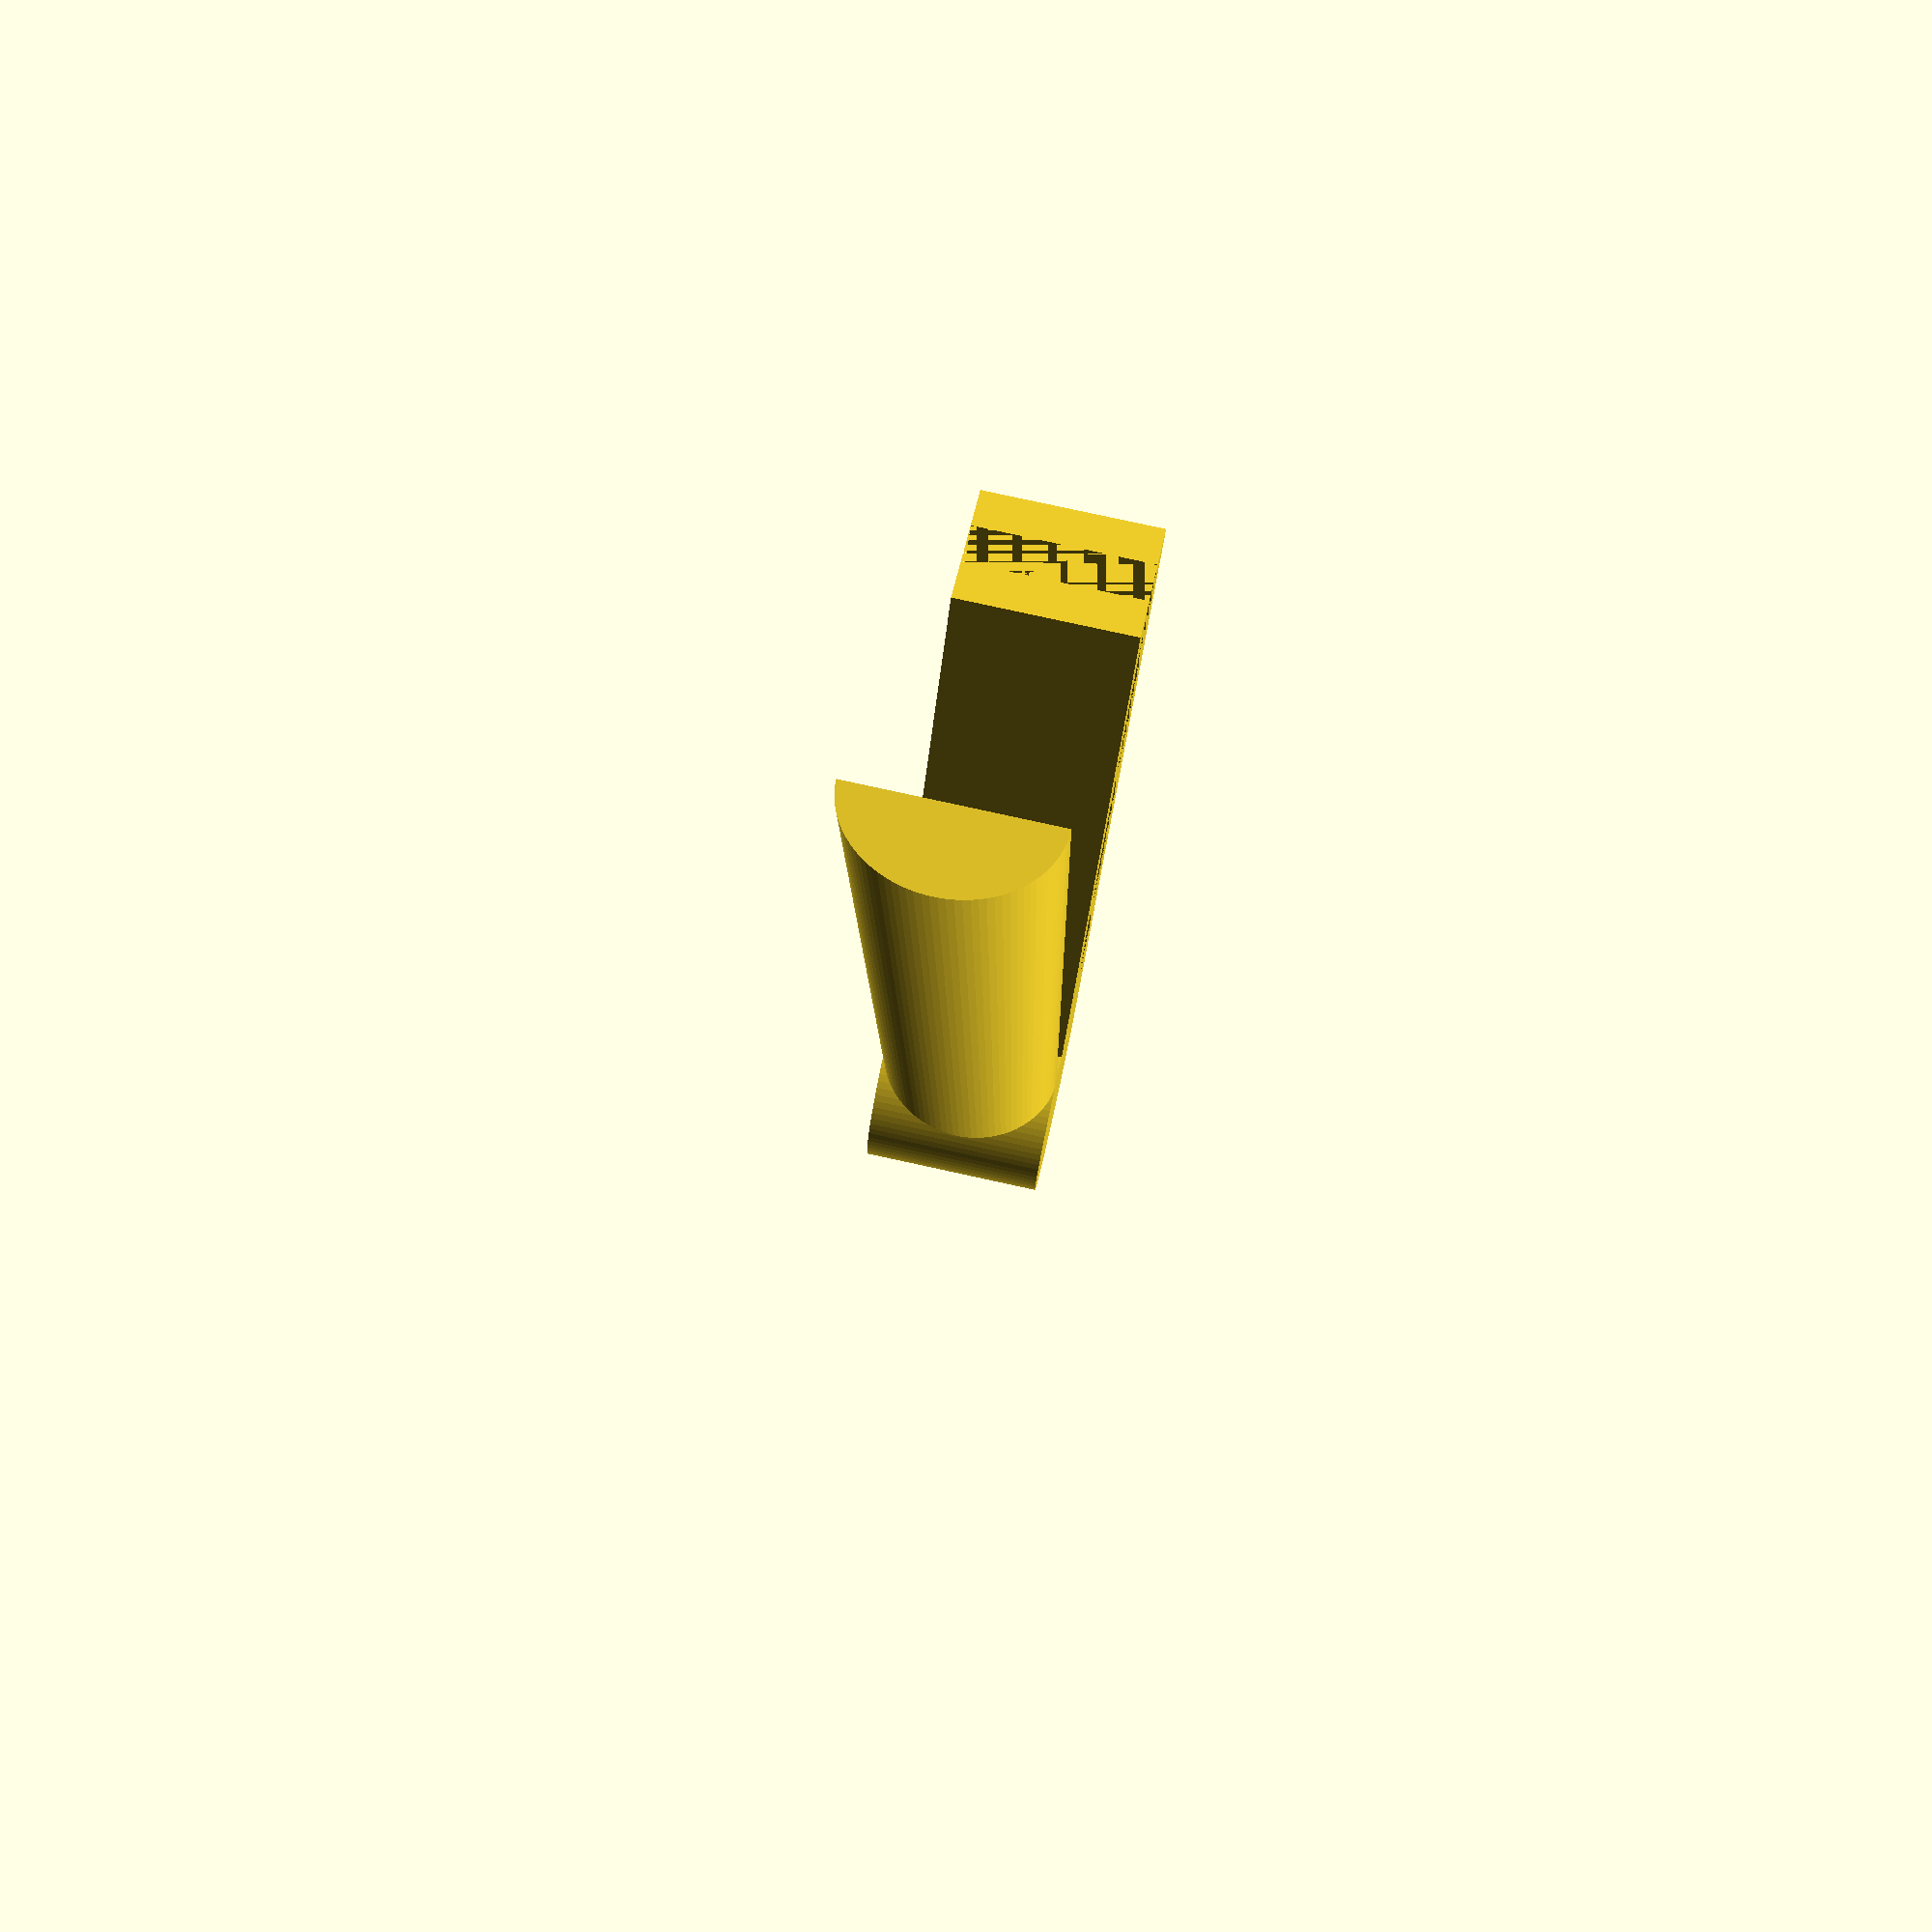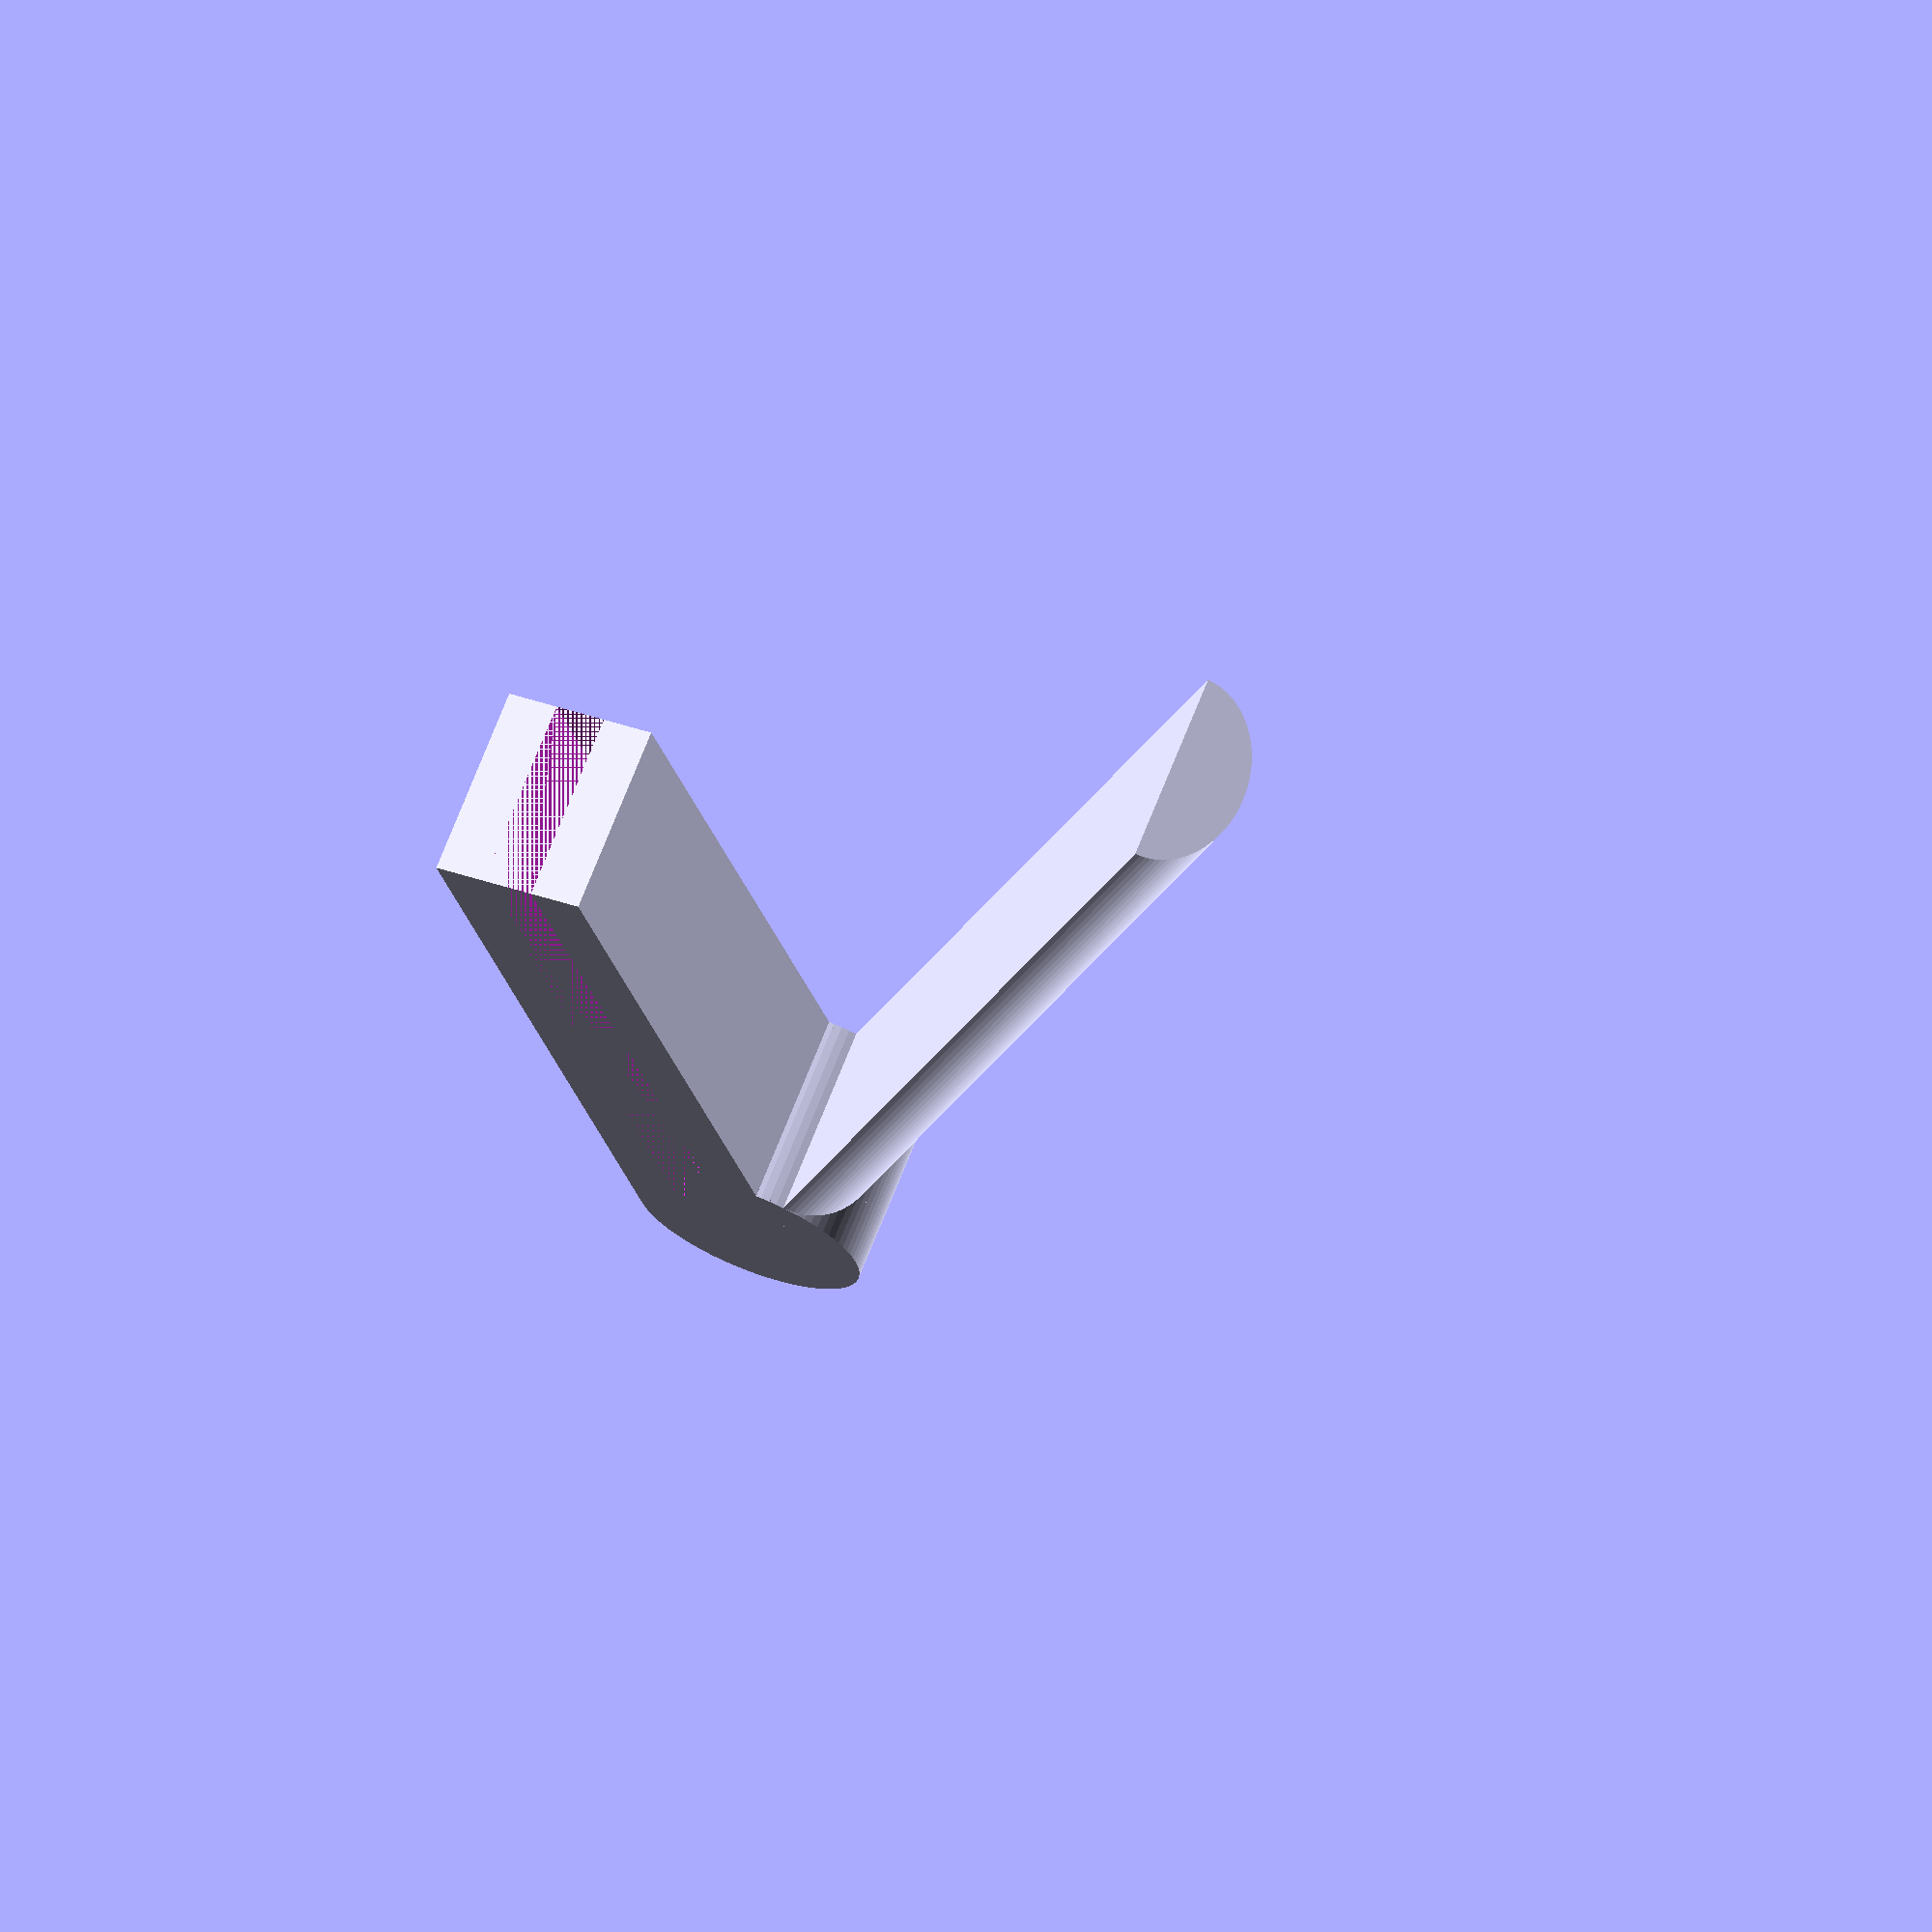
<openscad>
//!OpenSCAD
// title      : JacksonVive Headphone Arm
// author     : Stuart P. Bentley (@stuartpb)
// version    : 0.1.0
// file       : JacksonVive-headphone-arm.scad

/* [Configuration] */

part = "left"; // [left:Left Arm,right:Right Arm,both:Both Arms]

/* [Parameters] */

// The angle of the arm from the headgear, in degrees.
arm_angle = 30;

clip_thickness = 2;

/* [Measurements] */
// The length of the slot
headstrap_width = 29;

headstrap_thickness = 2;

// The width of the headphone arm.
arm_width = 7.5;

arm_thickness = 3;

arm_length = 60;

endstop_length = 8;

// The width of the base of the endstop wedge.
endstop_jut = 1;

// The width of the gap behind the endstop wedge.
endstop_carveout = 1;

endstop_carveout_length = 5;

detente_width = 1.5;

detente_spacing = 2;

detente_depth = 0.5;

/* [Tweaks] */

$fn = 90;

/* [Hidden] */

clip_width = clip_thickness*2 + headstrap_thickness;
top_width = clip_width + arm_thickness;

module headphone_arm(flip) {
  mirror([flip, 0, 0]) difference() {
    union () {
      translate([-clip_width/2,-headstrap_width,0])
        cube([clip_width, headstrap_width + clip_thickness, arm_width]);
      translate([arm_thickness/2,clip_thickness,0]) cylinder(d=top_width, h=arm_width);
      translate([arm_thickness,0,arm_width/2]) rotate([90-arm_angle,90,0]) intersection () {
        scale([1, 2*arm_thickness/arm_width, 1]) cylinder(d=arm_width, h=arm_length);
        translate([-arm_width/2,0,0]) cube([arm_width, arm_thickness, arm_length]);
      }
    }
    // clip cutout
    translate([-headstrap_thickness/2,-headstrap_width, 0])
      cube([headstrap_thickness, headstrap_width, arm_width]);
  }
}

if (part == "both") {
  translate([ 30, 0]) headphone_arm(0);
  translate([-30, 0]) headphone_arm(1);
}
else if (part == "left") headphone_arm(0);
else if (part == "right") headphone_arm(1);

</openscad>
<views>
elev=101.8 azim=27.3 roll=257.6 proj=p view=solid
elev=289.1 azim=195.7 roll=201.6 proj=o view=solid
</views>
